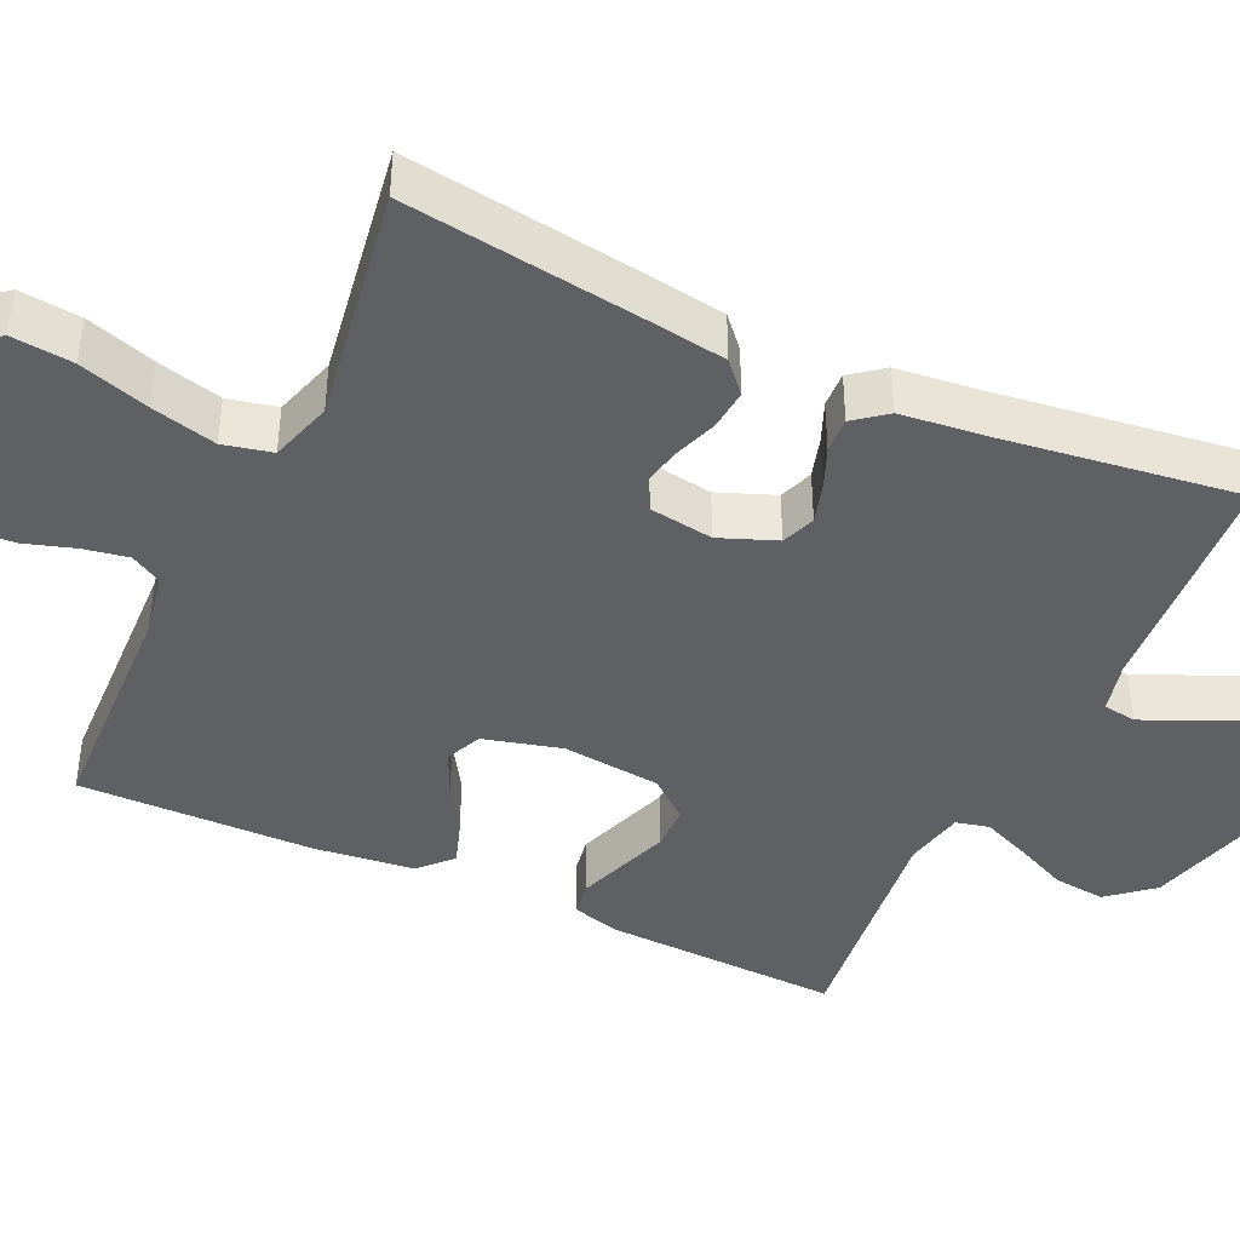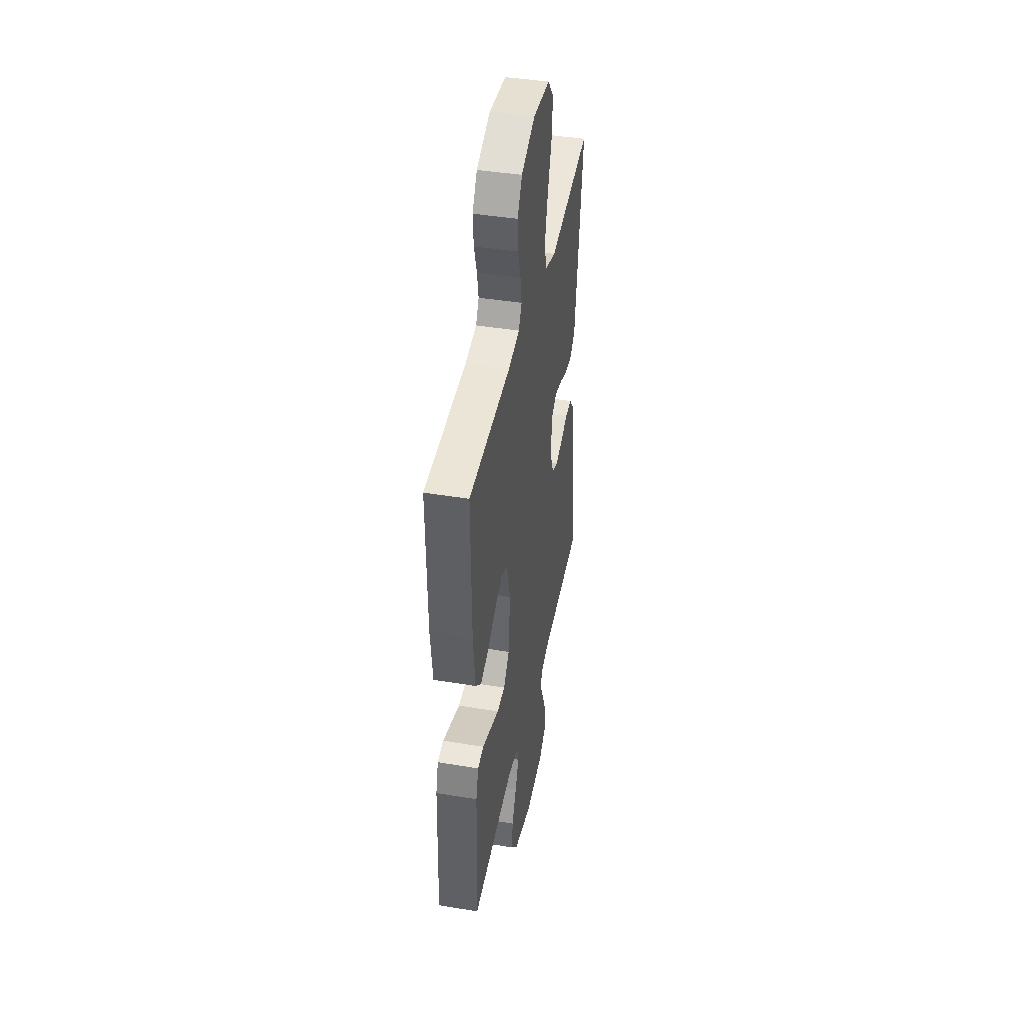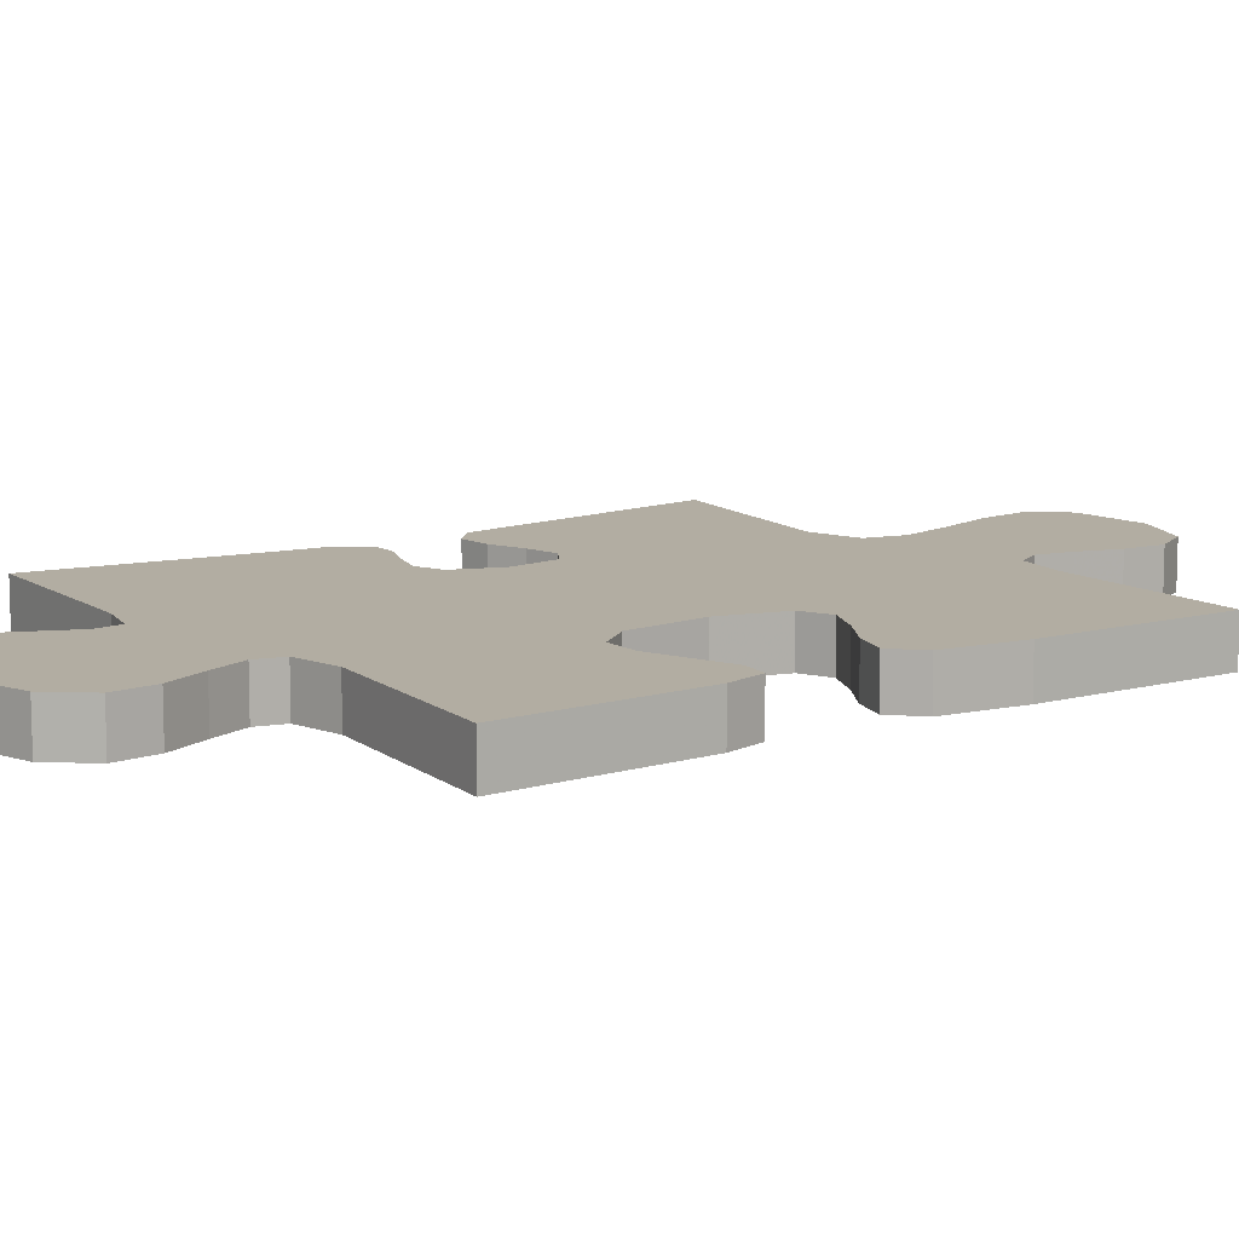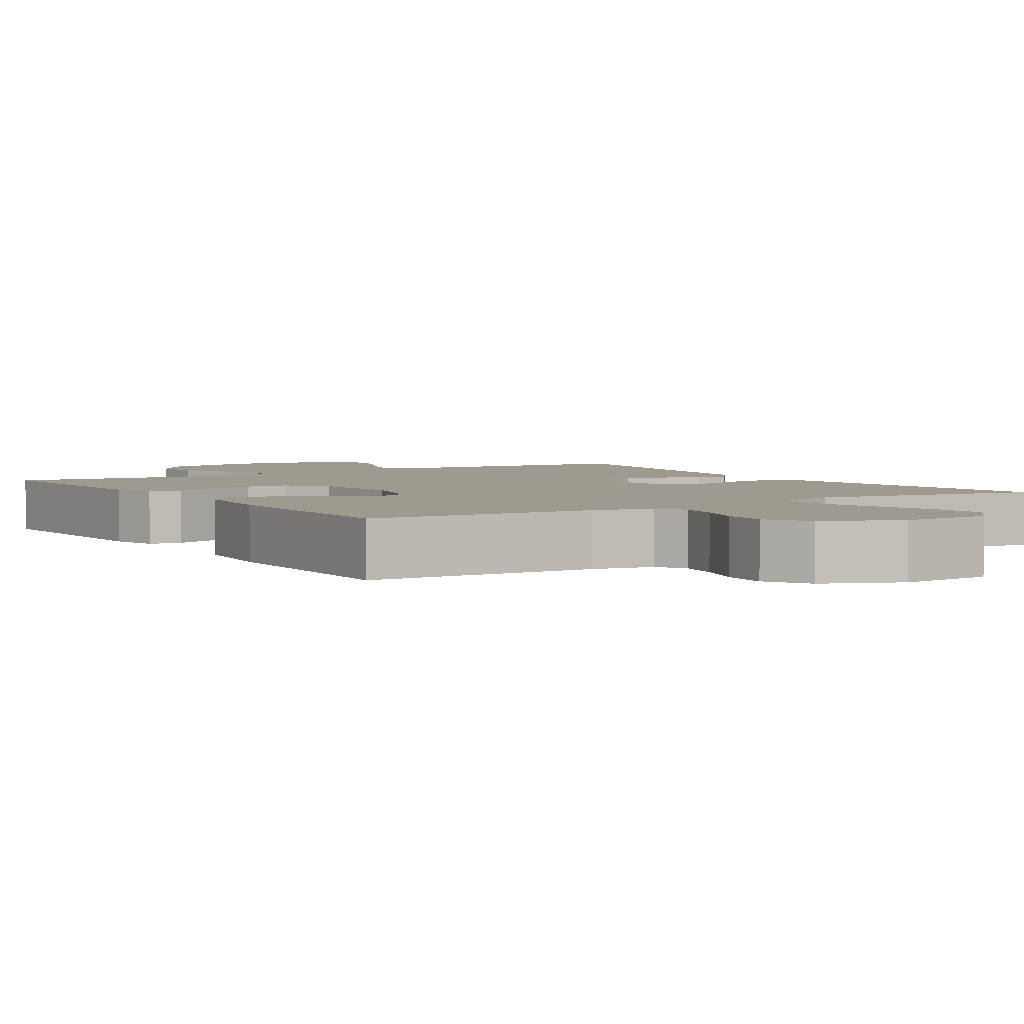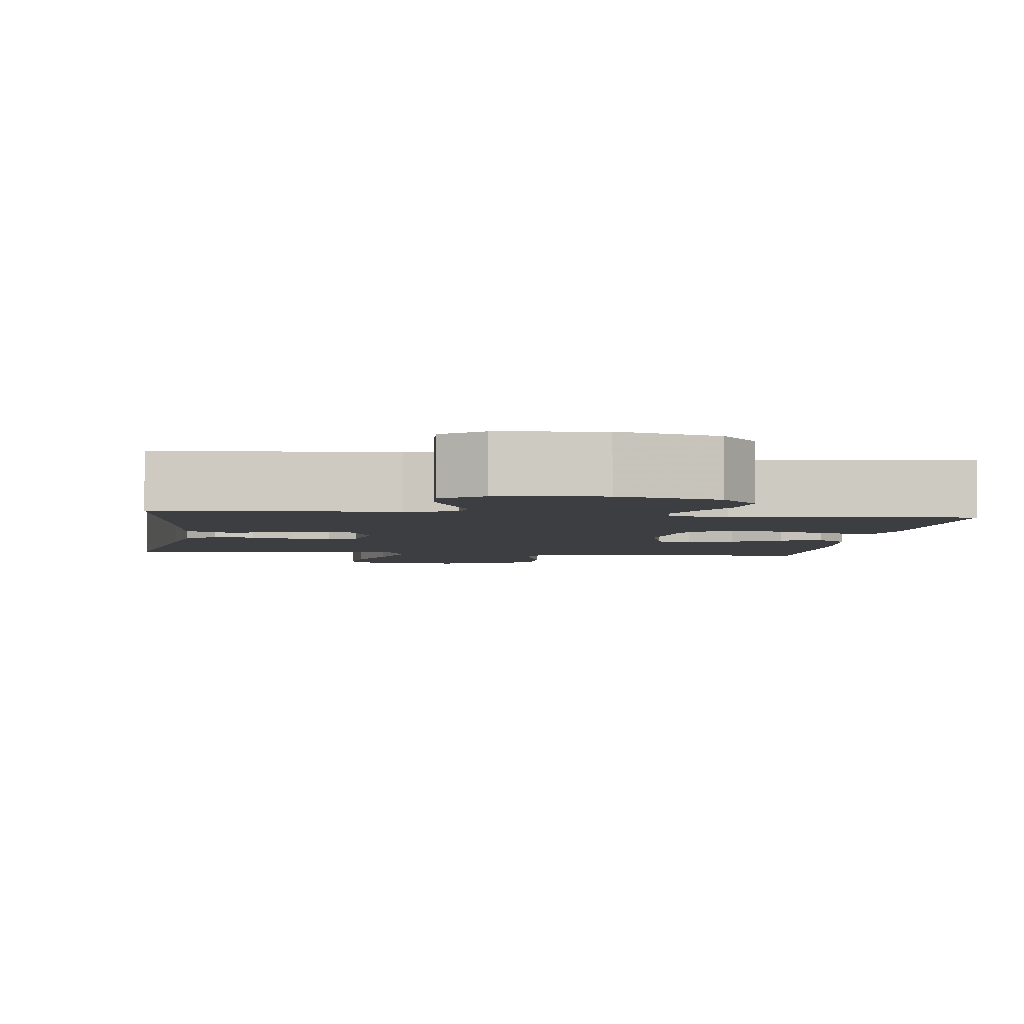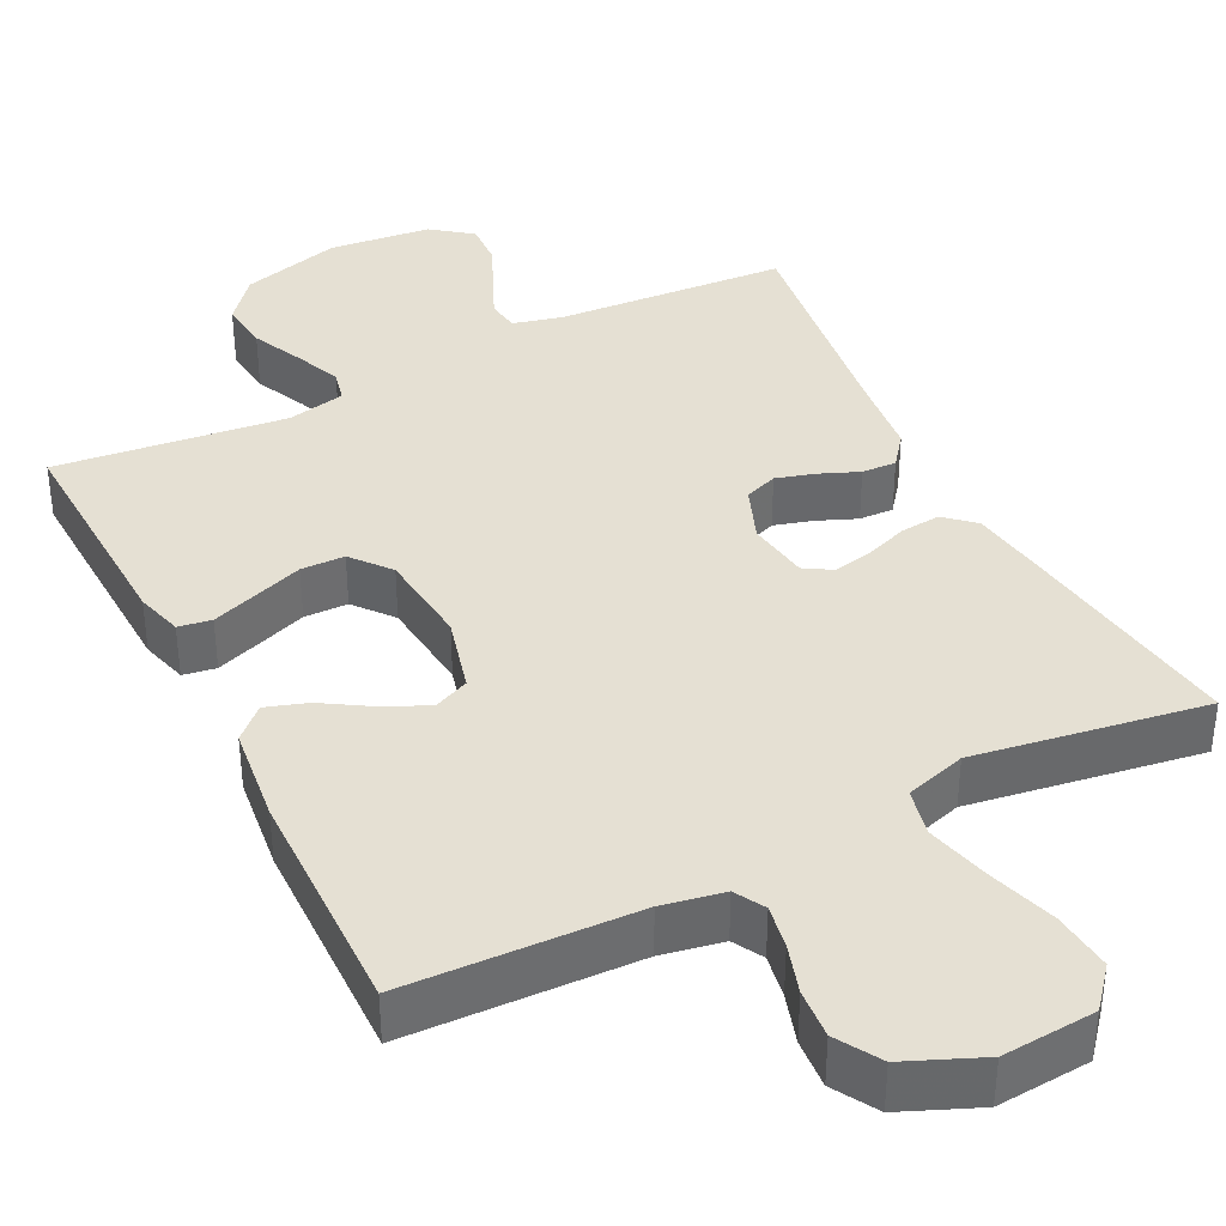
<metadata>
{"format":"obj","ext":"obj","renderer":"f3d","projection":"perspective","resolution":1024,"background":"white","views":[{"elev":-42.4,"azim":65.2,"up":"+Y"},{"elev":42.4,"azim":-78.8,"up":"+Z"},{"elev":10.6,"azim":-125.5,"up":"+Y"},{"elev":3.6,"azim":-32.4,"up":"+Y"},{"elev":-3.6,"azim":172.5,"up":"+Y"},{"elev":38.0,"azim":-26.7,"up":"+Y"}]}
</metadata>
<code>
v -0.5 0.07 -0.5
v -0.489 0.07 -0.2
v -0.472 0.07 -0.139
v -0.429 0.07 -0.132
v -0.37 0.07 -0.153
v -0.306 0.07 -0.176
v -0.249 0.07 -0.175
v -0.208 0.07 -0.125
v -0.195 0.07 0
v -0.221 0.07 0.099
v -0.267 0.07 0.119
v -0.325 0.07 0.092
v -0.386 0.07 0.054
v -0.44 0.07 0.036
v -0.48 0.07 0.074
v -0.495 0.07 0.2
v -0.5 0.07 0.5
v -0.2 0.07 0.511
v -0.12 0.07 0.526
v -0.098 0.07 0.565
v -0.108 0.07 0.621
v -0.128 0.07 0.685
v -0.133 0.07 0.749
v -0.099 0.07 0.806
v 0 0.07 0.848
v 0.121 0.07 0.839
v 0.164 0.07 0.788
v 0.156 0.07 0.71
v 0.128 0.07 0.622
v 0.107 0.07 0.539
v 0.121 0.07 0.477
v 0.2 0.07 0.453
v 0.5 0.07 0.5
v 0.458 0.07 0.2
v 0.443 0.07 0.101
v 0.405 0.07 0.067
v 0.353 0.07 0.072
v 0.297 0.07 0.092
v 0.246 0.07 0.103
v 0.21 0.07 0.081
v 0.198 0.07 0
v 0.226 0.07 -0.072
v 0.269 0.07 -0.088
v 0.32 0.07 -0.073
v 0.371 0.07 -0.052
v 0.416 0.07 -0.05
v 0.448 0.07 -0.091
v 0.46 0.07 -0.2
v 0.5 0.07 -0.5
v 0.2 0.07 -0.52
v 0.135 0.07 -0.536
v 0.129 0.07 -0.578
v 0.155 0.07 -0.636
v 0.182 0.07 -0.698
v 0.185 0.07 -0.755
v 0.133 0.07 -0.795
v 0 0.07 -0.809
v -0.13 0.07 -0.773
v -0.177 0.07 -0.717
v -0.17 0.07 -0.651
v -0.139 0.07 -0.584
v -0.114 0.07 -0.524
v -0.124 0.07 -0.482
v -0.2 0.07 -0.466
v -0.5 0 -0.5
v -0.489 0 -0.2
v -0.472 0 -0.139
v -0.429 0 -0.132
v -0.37 0 -0.153
v -0.306 0 -0.176
v -0.249 0 -0.175
v -0.208 0 -0.125
v -0.195 0 0
v -0.221 0 0.099
v -0.267 0 0.119
v -0.325 0 0.092
v -0.386 0 0.054
v -0.44 0 0.036
v -0.48 0 0.074
v -0.495 0 0.2
v -0.5 0 0.5
v -0.2 0 0.511
v -0.12 0 0.526
v -0.098 0 0.565
v -0.108 0 0.621
v -0.128 0 0.685
v -0.133 0 0.749
v -0.099 0 0.806
v 0 0 0.848
v 0.121 0 0.839
v 0.164 0 0.788
v 0.156 0 0.71
v 0.128 0 0.622
v 0.107 0 0.539
v 0.121 0 0.477
v 0.2 0 0.453
v 0.5 0 0.5
v 0.458 0 0.2
v 0.443 0 0.101
v 0.405 0 0.067
v 0.353 0 0.072
v 0.297 0 0.092
v 0.246 0 0.103
v 0.21 0 0.081
v 0.198 0 0
v 0.226 0 -0.072
v 0.269 0 -0.088
v 0.32 0 -0.073
v 0.371 0 -0.052
v 0.416 0 -0.05
v 0.448 0 -0.091
v 0.46 0 -0.2
v 0.5 0 -0.5
v 0.2 0 -0.52
v 0.135 0 -0.536
v 0.129 0 -0.578
v 0.155 0 -0.636
v 0.182 0 -0.698
v 0.185 0 -0.755
v 0.133 0 -0.795
v 0 0 -0.809
v -0.13 0 -0.773
v -0.177 0 -0.717
v -0.17 0 -0.651
v -0.139 0 -0.584
v -0.114 0 -0.524
v -0.124 0 -0.482
v -0.2 0 -0.466
f 58 59 60 61
f 58 61 62
f 57 58 62
f 56 57 62 63
f 52 53 54 55
f 52 55 56 63
f 48 49 50
f 48 50 51
f 47 48 51
f 44 45 46 47
f 43 44 47 51
f 42 43 51
f 41 42 51
f 35 36 37 38
f 35 38 39
f 32 33 34 35
f 31 32 35 39
f 26 27 28 29
f 26 29 30
f 25 26 30
f 24 25 30 31
f 21 22 23 24
f 20 21 24 31
f 15 16 17 18
f 15 18 19
f 12 13 14 15
f 11 12 15 19
f 10 11 19 20
f 3 4 5 6
f 1 2 3 6
f 64 1 6 7
f 63 64 7 8
f 41 51 52 63
f 40 41 63 8
f 39 40 8 9
f 20 31 39
f 9 10 20 39
f 125 124 123 122
f 126 125 122
f 126 122 121
f 127 126 121 120
f 119 118 117 116
f 127 120 119 116
f 114 113 112
f 115 114 112
f 115 112 111
f 111 110 109 108
f 115 111 108 107
f 115 107 106
f 115 106 105
f 102 101 100 99
f 103 102 99
f 99 98 97 96
f 103 99 96 95
f 93 92 91 90
f 94 93 90
f 94 90 89
f 95 94 89 88
f 88 87 86 85
f 95 88 85 84
f 82 81 80 79
f 83 82 79
f 79 78 77 76
f 83 79 76 75
f 84 83 75 74
f 70 69 68 67
f 70 67 66 65
f 71 70 65 128
f 72 71 128 127
f 127 116 115 105
f 72 127 105 104
f 73 72 104 103
f 103 95 84
f 103 84 74 73
f 1 65 66 2
f 2 66 67 3
f 3 67 68 4
f 4 68 69 5
f 5 69 70 6
f 6 70 71 7
f 7 71 72 8
f 8 72 73 9
f 9 73 74 10
f 10 74 75 11
f 11 75 76 12
f 12 76 77 13
f 13 77 78 14
f 14 78 79 15
f 15 79 80 16
f 16 80 81 17
f 17 81 82 18
f 18 82 83 19
f 19 83 84 20
f 20 84 85 21
f 21 85 86 22
f 22 86 87 23
f 23 87 88 24
f 24 88 89 25
f 25 89 90 26
f 26 90 91 27
f 27 91 92 28
f 28 92 93 29
f 29 93 94 30
f 30 94 95 31
f 31 95 96 32
f 32 96 97 33
f 33 97 98 34
f 34 98 99 35
f 35 99 100 36
f 36 100 101 37
f 37 101 102 38
f 38 102 103 39
f 39 103 104 40
f 40 104 105 41
f 41 105 106 42
f 42 106 107 43
f 43 107 108 44
f 44 108 109 45
f 45 109 110 46
f 46 110 111 47
f 47 111 112 48
f 48 112 113 49
f 49 113 114 50
f 50 114 115 51
f 51 115 116 52
f 52 116 117 53
f 53 117 118 54
f 54 118 119 55
f 55 119 120 56
f 56 120 121 57
f 57 121 122 58
f 58 122 123 59
f 59 123 124 60
f 60 124 125 61
f 61 125 126 62
f 62 126 127 63
f 63 127 128 64
f 64 128 65 1

</code>
